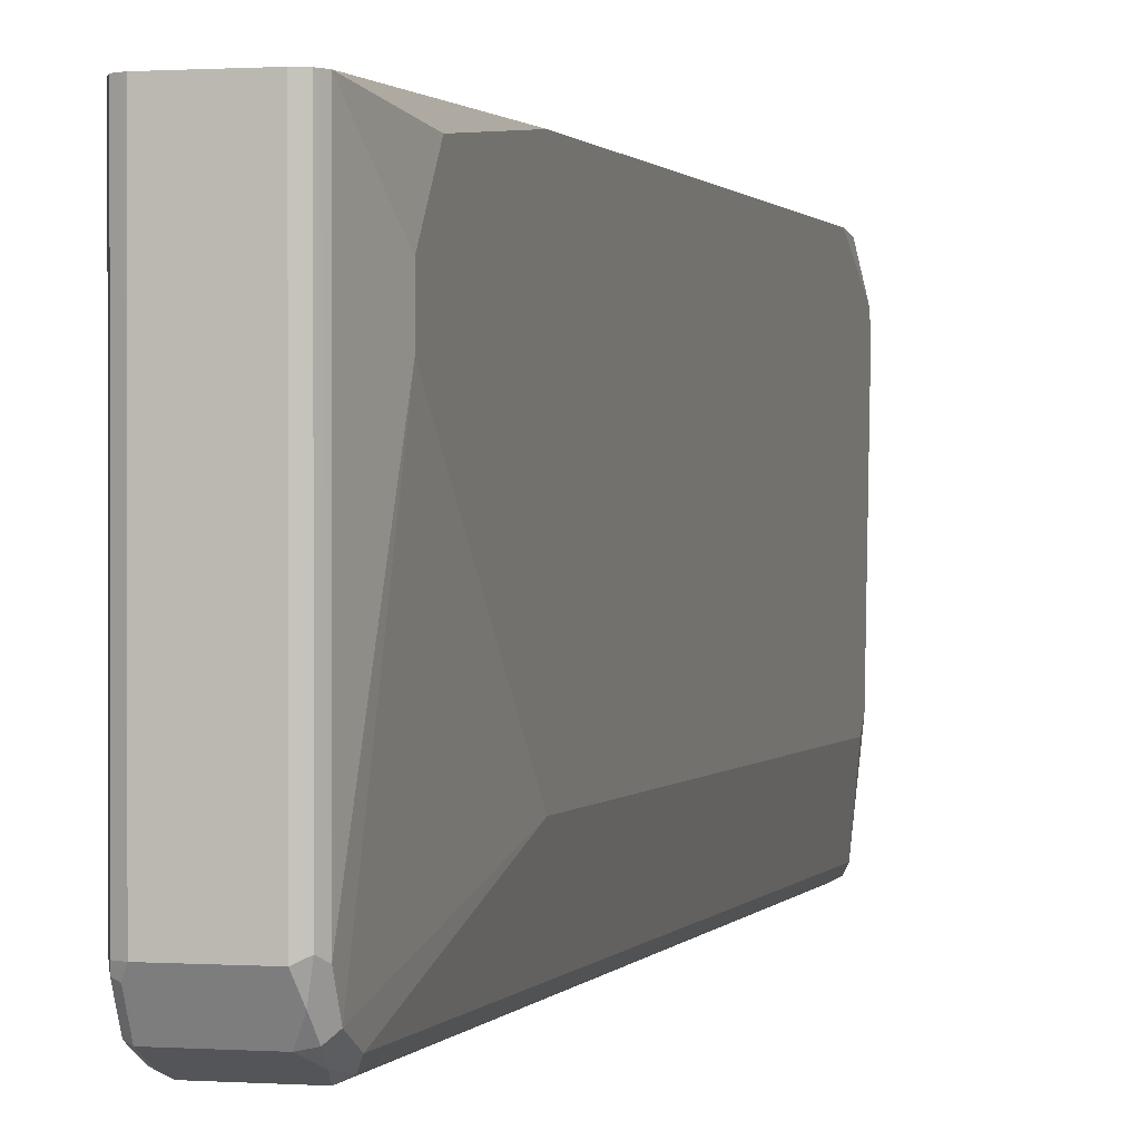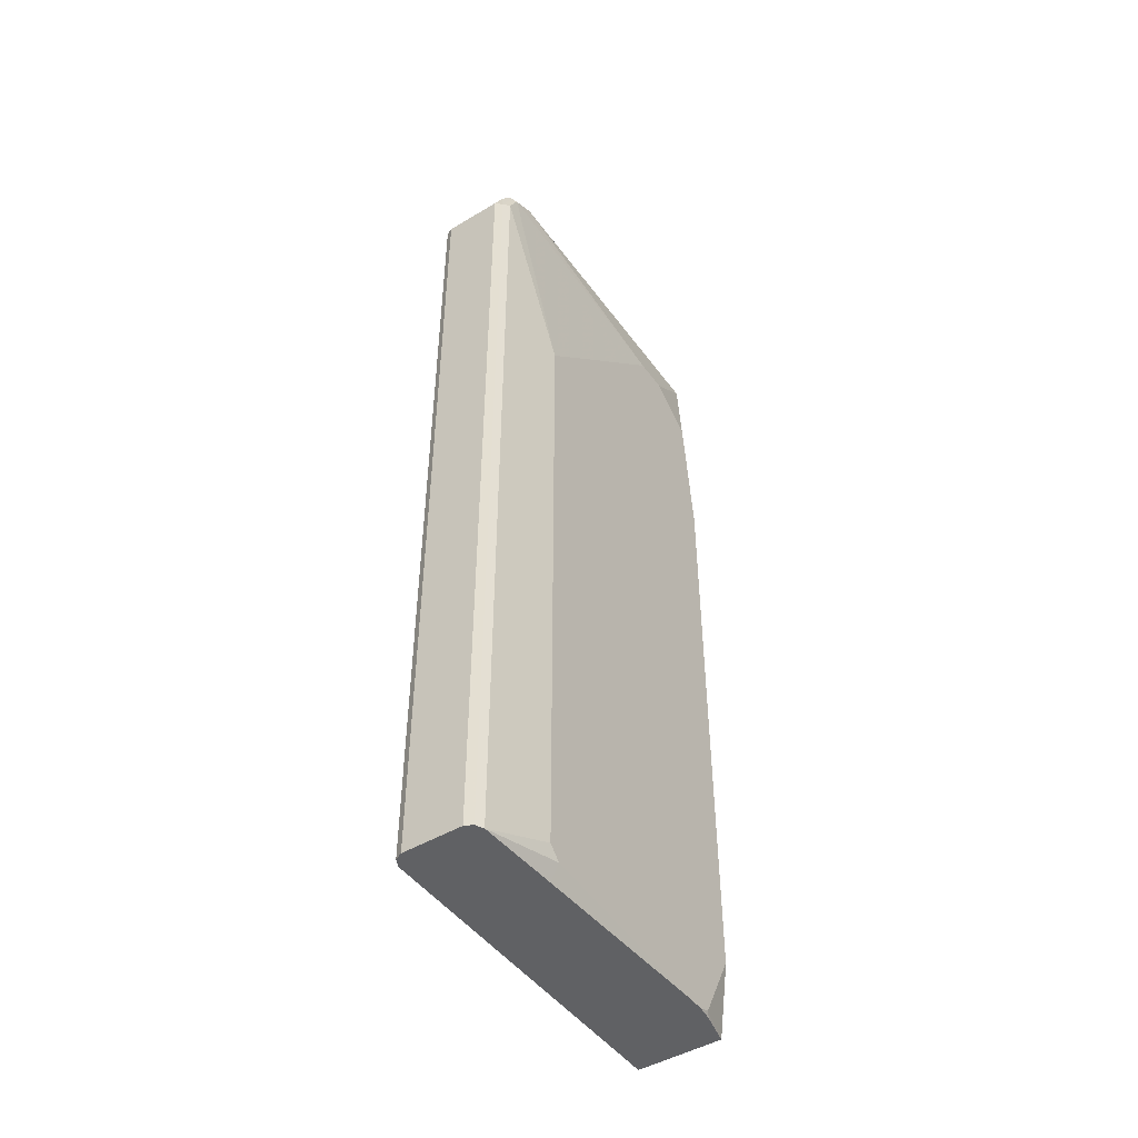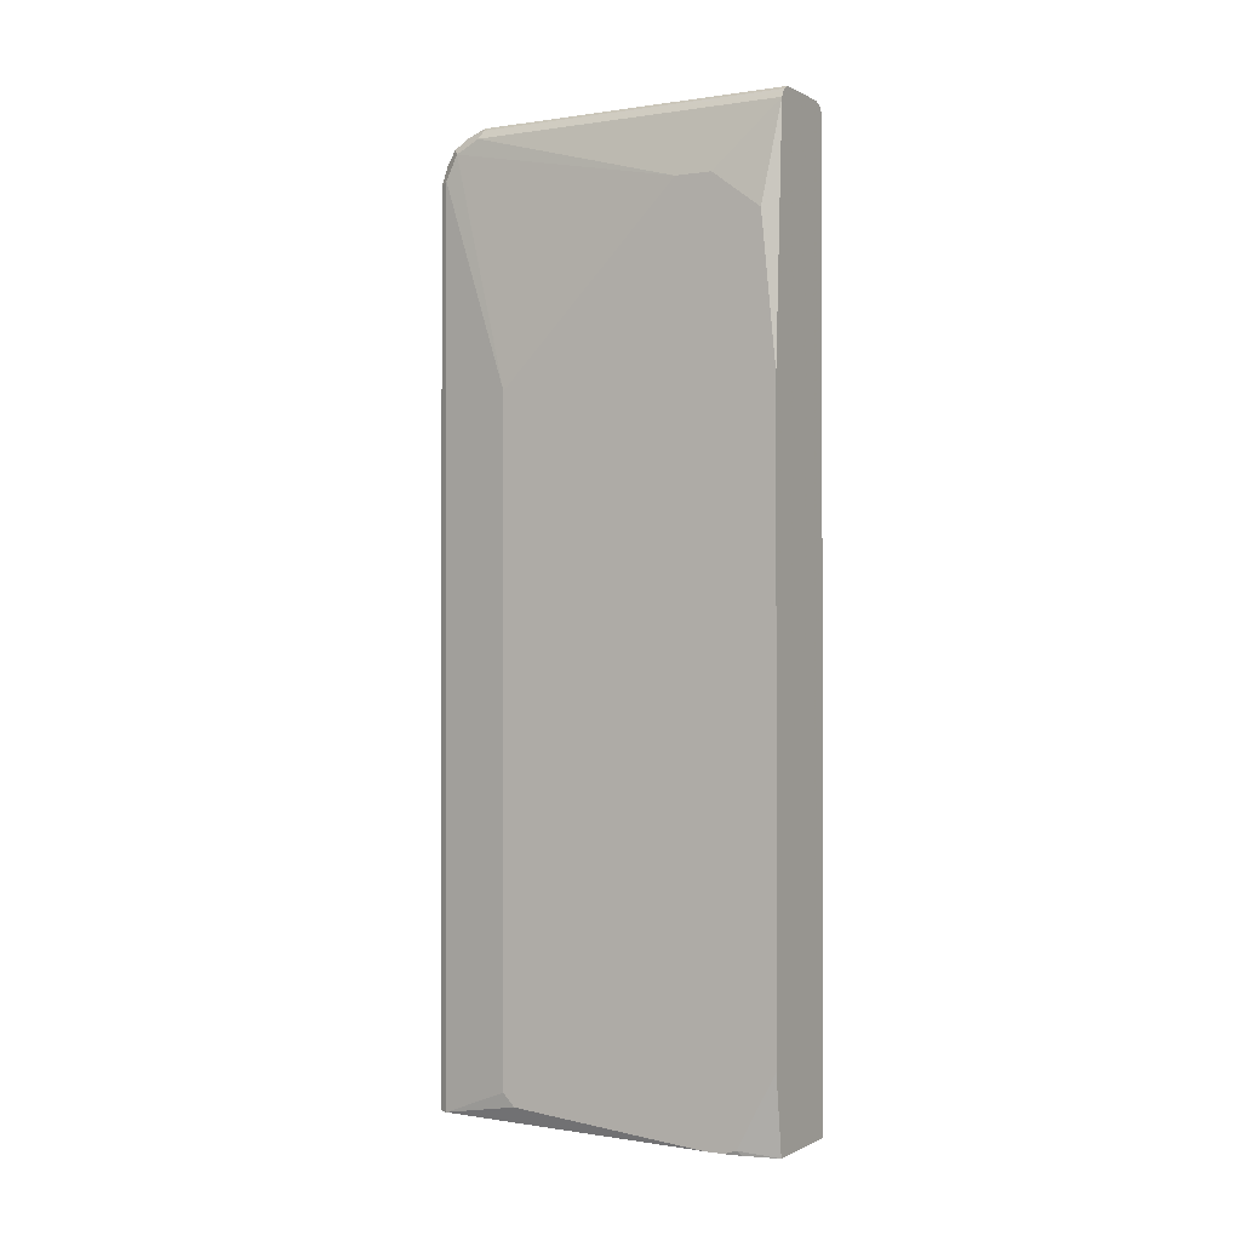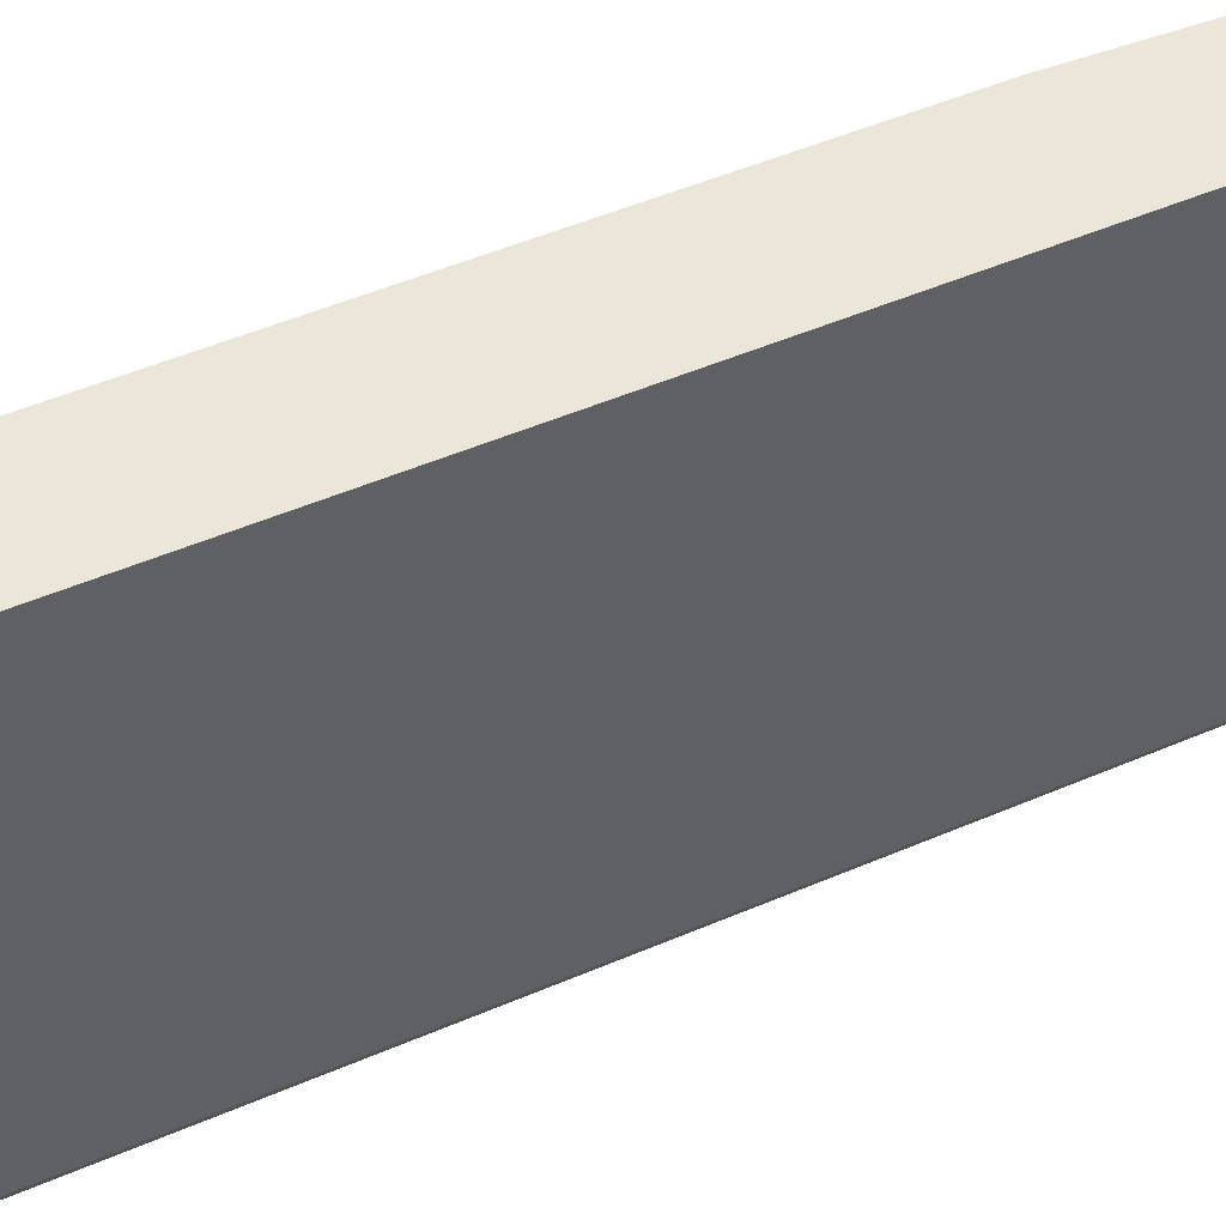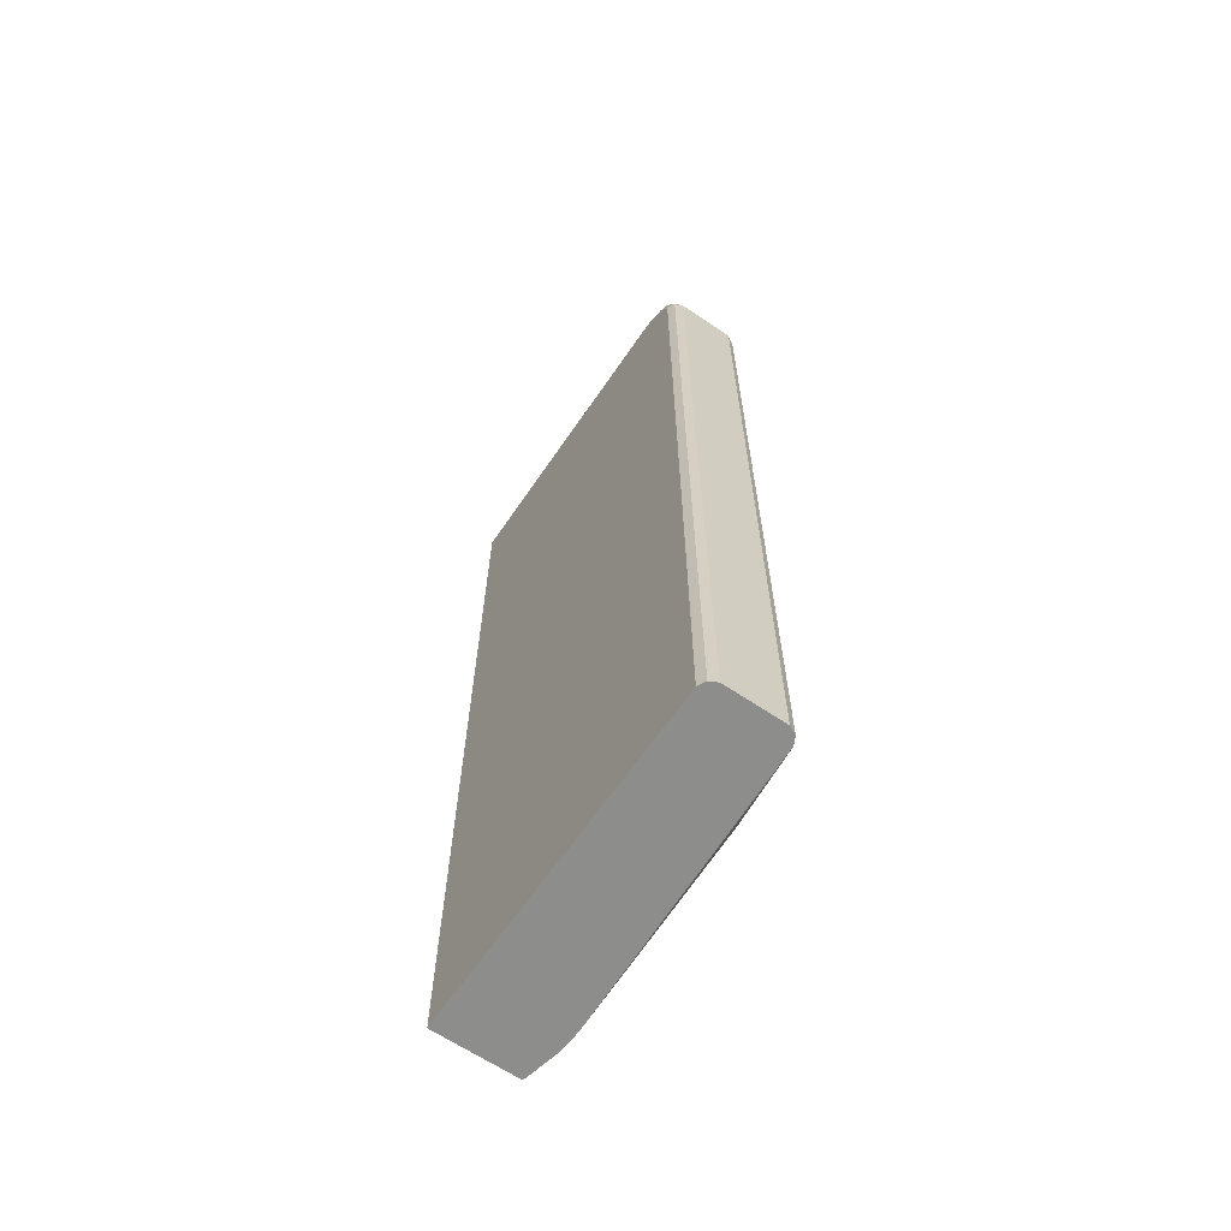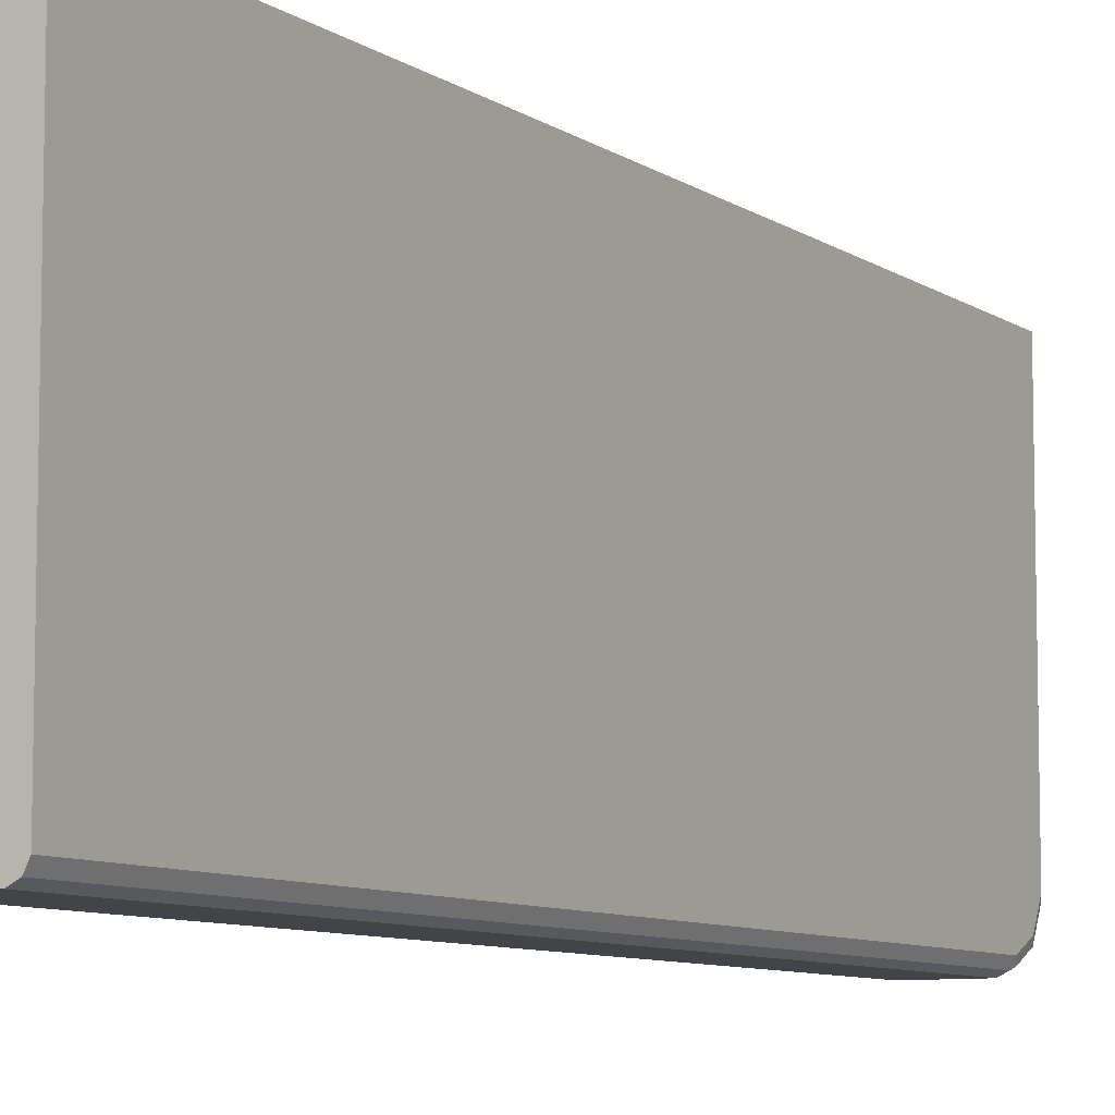
<metadata>
{"format":"obj","ext":"obj","renderer":"f3d","projection":"perspective","resolution":1024,"background":"white","views":[{"elev":0.7,"azim":-164.8,"up":"+Z"},{"elev":-46.9,"azim":-145.9,"up":"+Y"},{"elev":-0.3,"azim":-60.3,"up":"+Y"},{"elev":47.5,"azim":63.8,"up":"+Z"},{"elev":-64.5,"azim":145.7,"up":"+Y"},{"elev":-8.2,"azim":29.8,"up":"+Z"}]}
</metadata>
<code>
v 0.3096 0.7224 -0.4129
v 0.2982 0.7167 -0.4071
v 0.3039 0.7453 -0.4014
v 0.3154 0.7683 -0.3899
v 0.3956 0.7224 -0.4129
v 0.3096 -0.5395 -0.4129
v 0.2924 0.7224 -0.3956
v 0.2982 0.7511 -0.3899
v 0.2982 -0.5395 -0.4071
v 0.301 0.7654 -0.387
v 0.3039 0.7797 -0.367
v 0.3096 0.7913 -0.344
v 0.4014 0.7683 -0.3899
v 0.4014 0.7339 -0.4071
v 0.4071 0.7224 -0.4071
v 0.3956 -0.5395 -0.4129
v 0.2752 0.43 -0.2924
v 0.2924 0.7568 -0.3784
v 0.2924 -0.5395 -0.3956
v 0.2924 0.774 -0.344
v 0.2982 0.7854 -0.3383
v 0.3027 0.7878 0.1067
v 0.3096 0.7913 0.1067
v 0.3956 0.7913 -0.344
v 0.4014 0.7854 -0.3555
v 0.4085 0.7826 -0.3526
v 0.4085 0.7654 -0.387
v 0.4085 0.731 -0.4042
v 0.4128 0.7224 -0.3956
v 0.4071 -0.5395 -0.4071
v 0.2752 0.6364 -0.08604
v 0.2752 -0.4988 -0.2924
v 0.2752 0.688 -0.03442
v 0.287 -0.5395 -0.2752
v 0.2752 -0.516 -0.2752
v 0.2924 0.774 0.1067
v 0.2959 0.781 0.1067
v 0.2982 0.7854 0.1067
v 0.3956 0.7913 0.1067
v 0.398 0.7901 0.1067
v 0.4071 0.7854 -0.344
v 0.4128 0.774 -0.344
v 0.4128 0.7568 -0.3784
v 0.4128 -0.5395 -0.3956
v 0.2752 0.688 0.0172
v 0.2752 -0.5395 0.006162
v 0.2752 0.6364 0.08601
v 0.2752 0.43 0.1067
v 0.4071 0.7854 0.1067
v 0.4083 0.7832 0.1067
v 0.4128 0.774 0.1067
v 0.4128 -0.5395 0.1067
v 0.2752 -0.5395 0.03439
v 0.2752 -0.4299 0.1067
v 0.2893 -0.5395 0.1067
v 0.2783 -0.5395 0.05778
v 0.2752 -0.5332 0.05158
f 22 55 52
f 20 36 37
f 20 37 21
f 21 37 38
f 21 38 22
f 22 37 36
f 22 36 48
f 22 48 54
f 20 45 36
f 22 54 55
f 22 38 37
f 20 33 45
f 17 47 45
f 19 34 35
f 18 33 20
f 18 31 33
f 17 33 31
f 17 45 33
f 17 48 47
f 17 54 48
f 17 57 54
f 17 53 57
f 22 52 51
f 17 46 53
f 19 35 32
f 22 51 50
f 29 52 44
f 22 49 40
f 17 35 46
f 54 57 55
f 53 56 57
f 42 50 51
f 41 50 42
f 41 49 50
f 40 49 41
f 36 47 48
f 36 45 47
f 34 46 35
f 29 51 52
f 22 50 49
f 29 42 51
f 27 29 28
f 27 43 29
f 26 41 42
f 26 43 27
f 26 42 43
f 24 26 25
f 24 41 26
f 24 40 41
f 24 39 40
f 22 39 23
f 22 40 39
f 29 43 42
f 17 32 35
f 55 57 56
f 15 44 30
f 6 16 30
f 5 30 16
f 5 15 30
f 5 14 15
f 5 13 14
f 4 24 13
f 4 12 24
f 4 11 12
f 4 10 11
f 3 10 4
f 3 8 10
f 6 30 44
f 2 19 7
f 2 8 3
f 2 18 8
f 2 7 18
f 1 9 2
f 1 16 6
f 1 5 16
f 1 13 5
f 1 4 13
f 1 3 4
f 1 2 3
f 17 31 18
f 2 9 19
f 6 44 52
f 1 6 9
f 6 55 56
f 6 52 55
f 15 28 29
f 14 28 15
f 13 28 14
f 13 26 27
f 13 25 26
f 13 24 25
f 12 39 24
f 12 23 39
f 12 22 23
f 12 21 22
f 11 21 12
f 13 27 28
f 11 18 20
f 6 56 53
f 11 20 21
f 6 53 46
f 6 46 34
f 6 34 19
f 6 19 9
f 15 29 44
f 10 18 11
f 7 19 32
f 7 32 17
f 8 18 10
f 7 17 18

</code>
